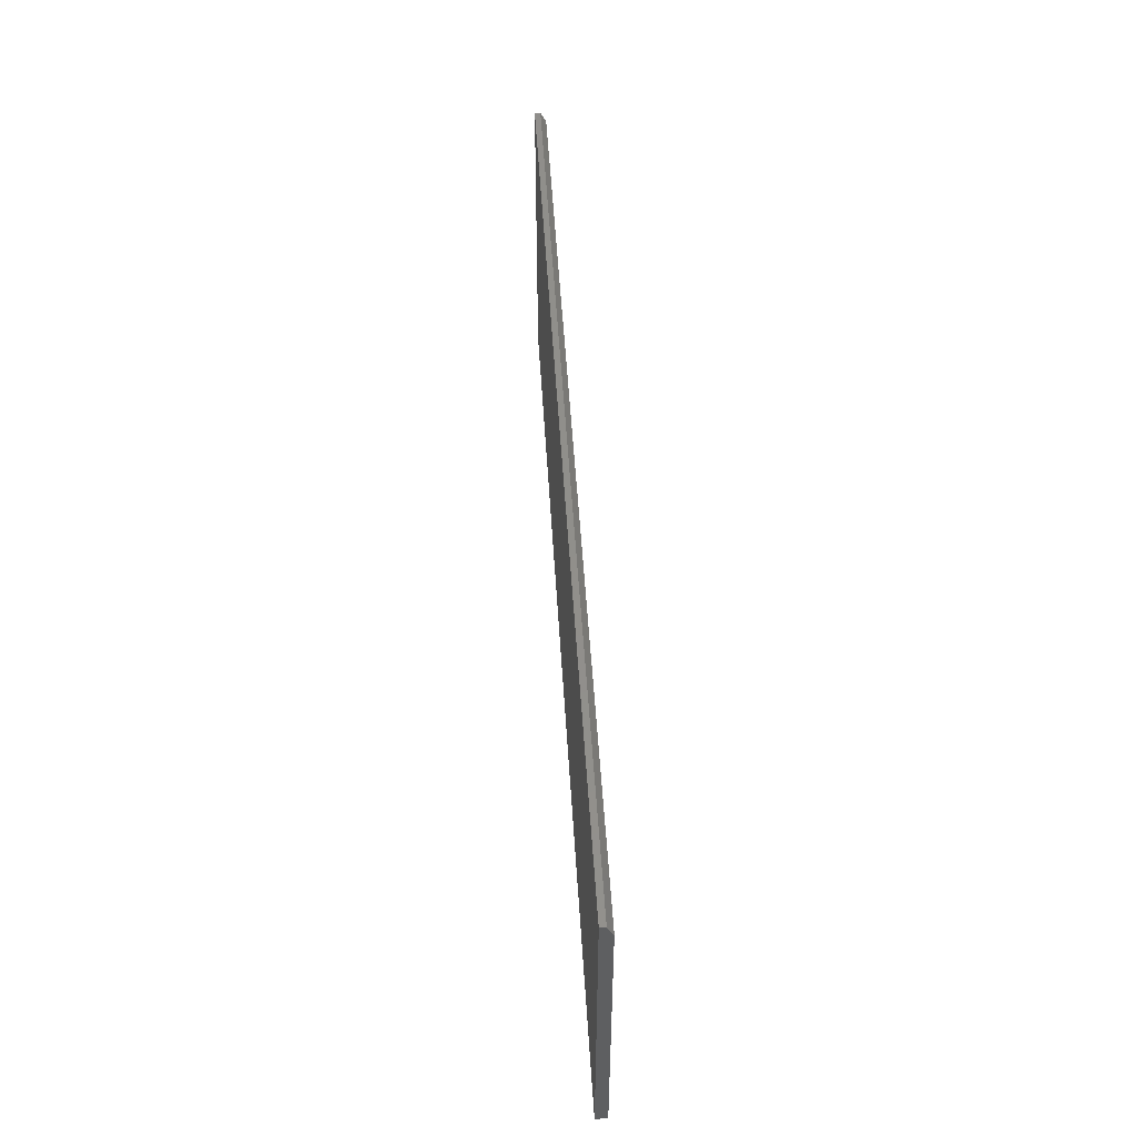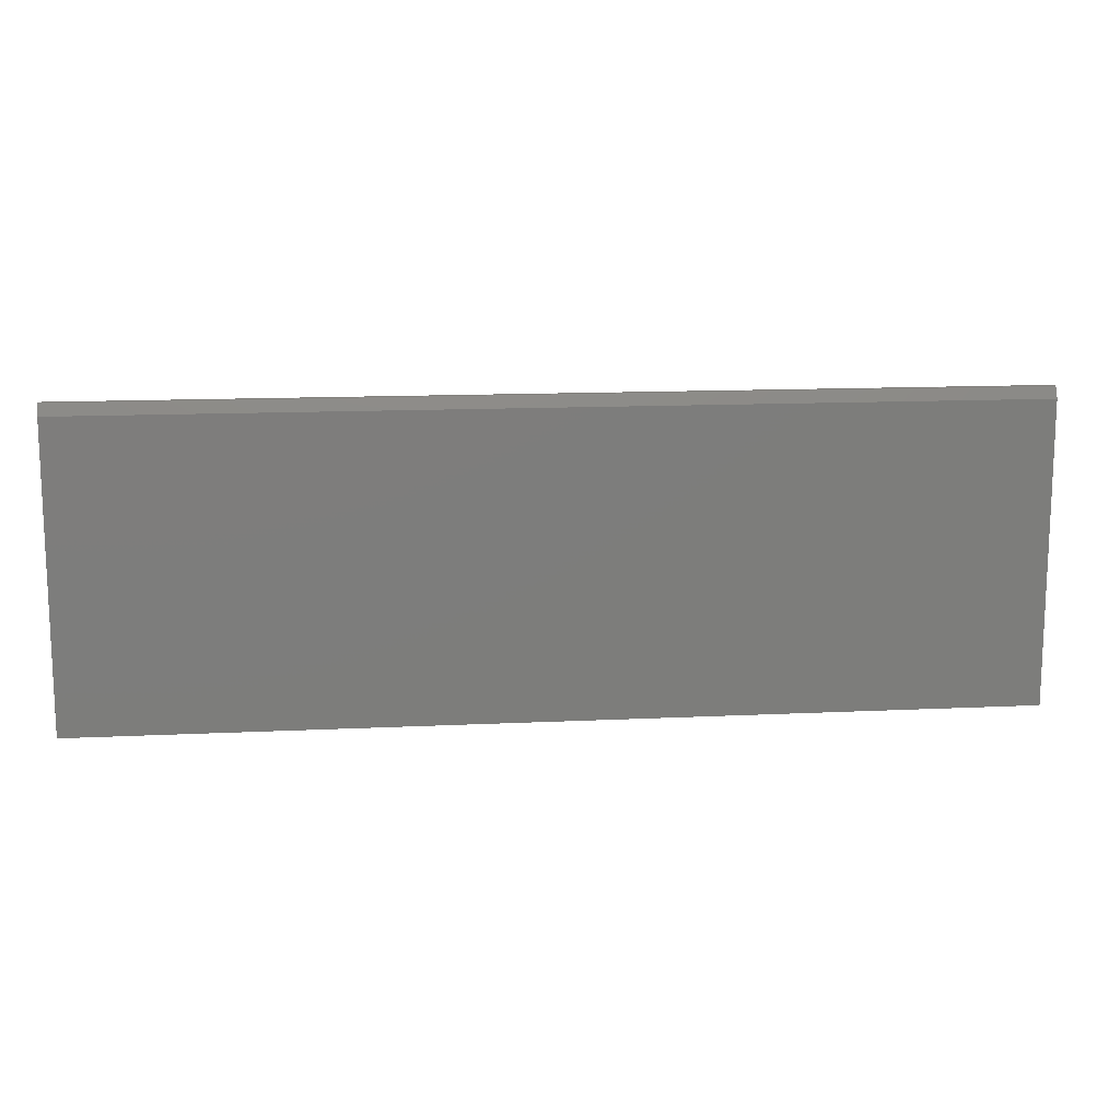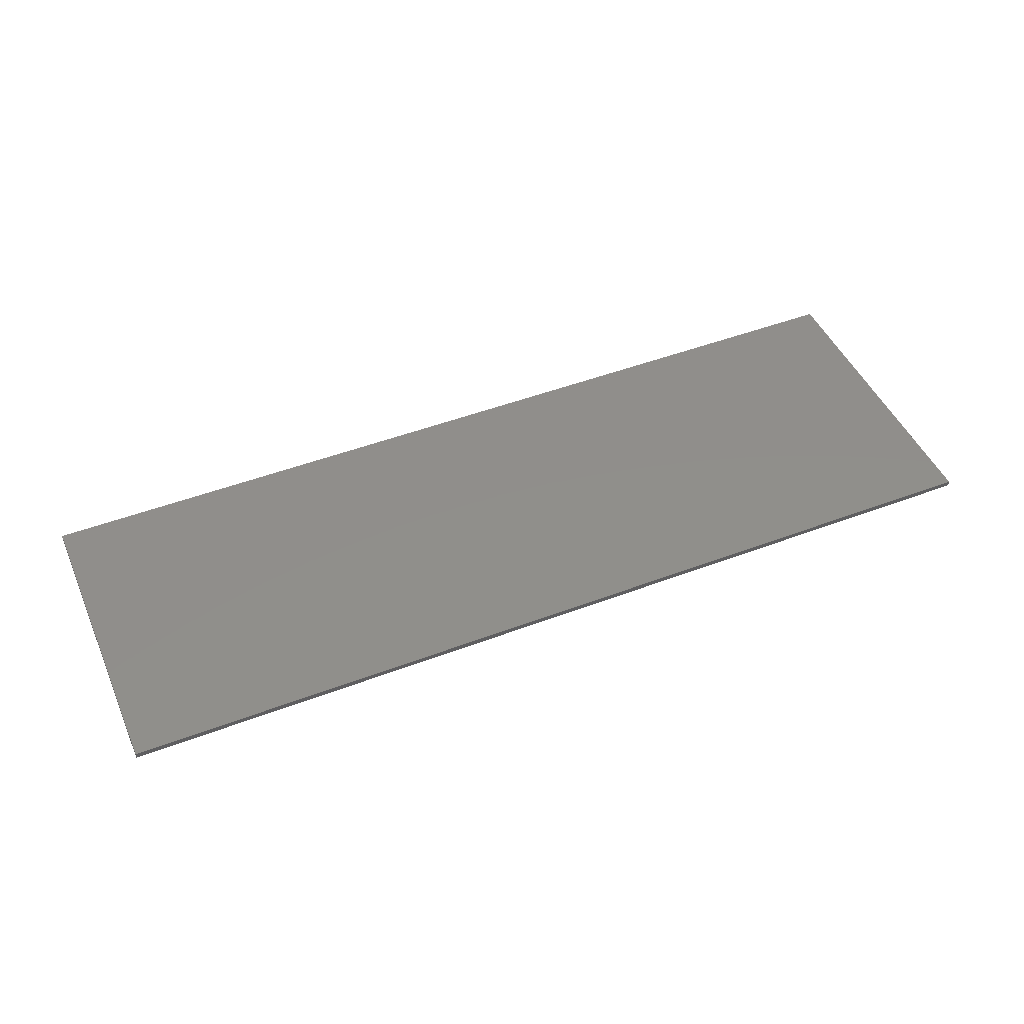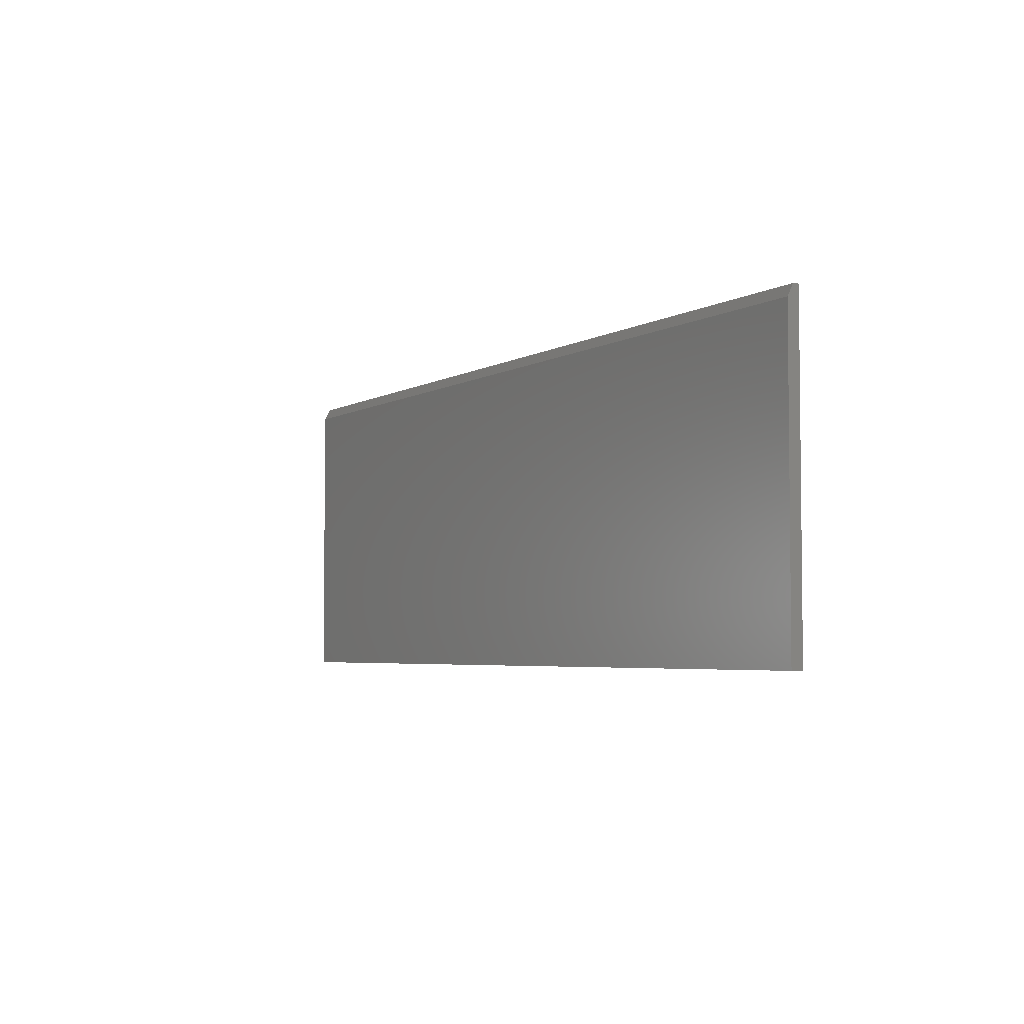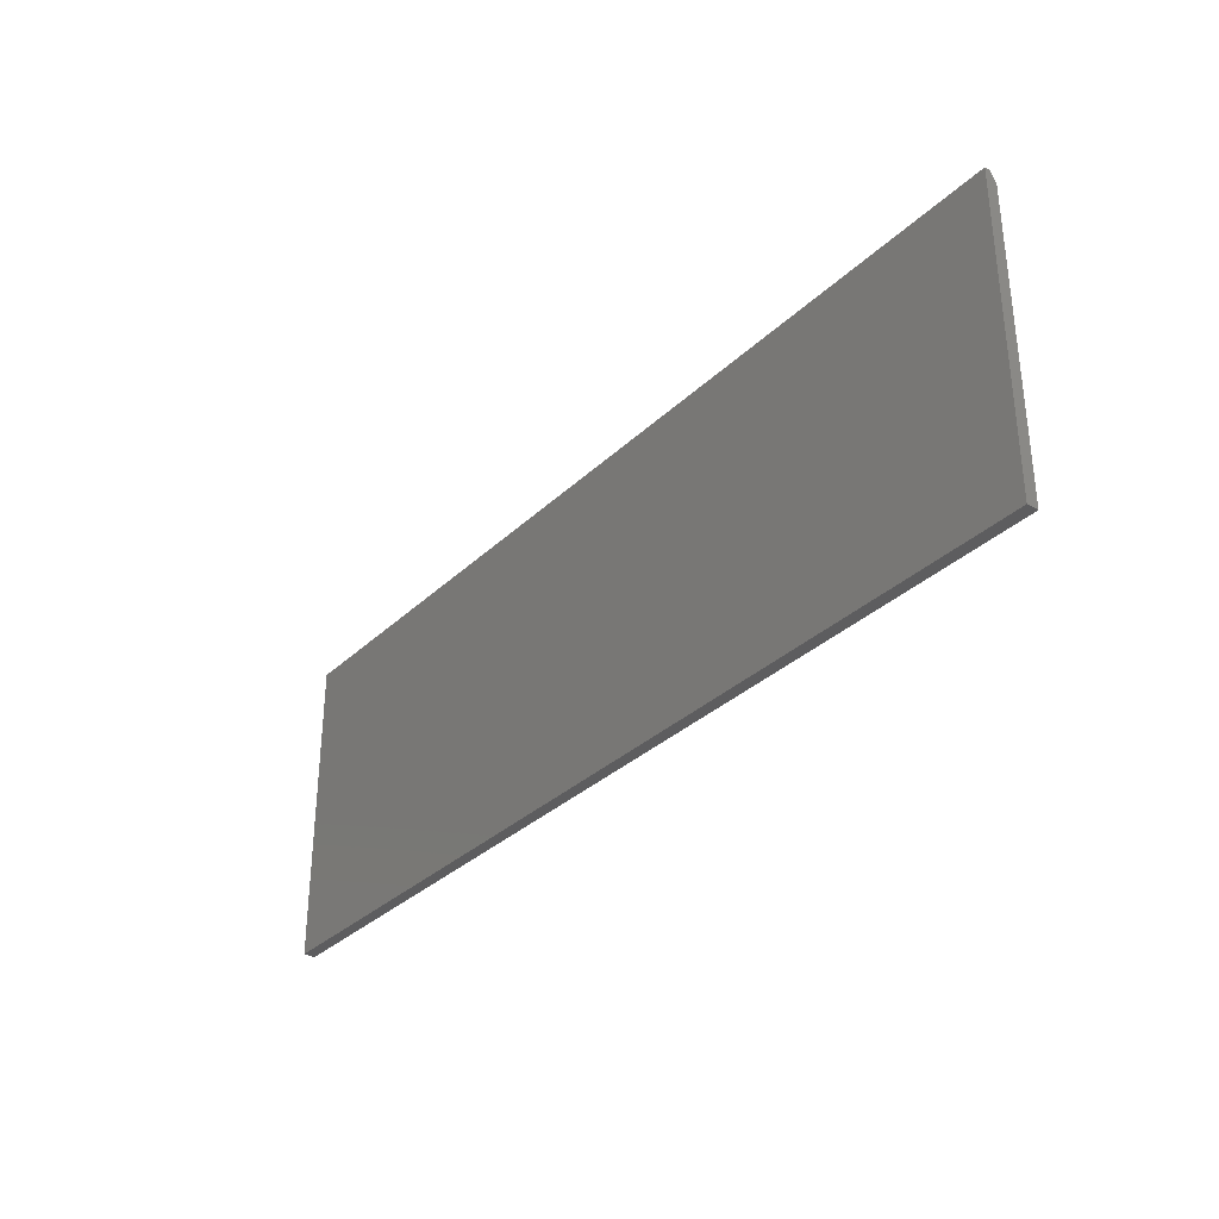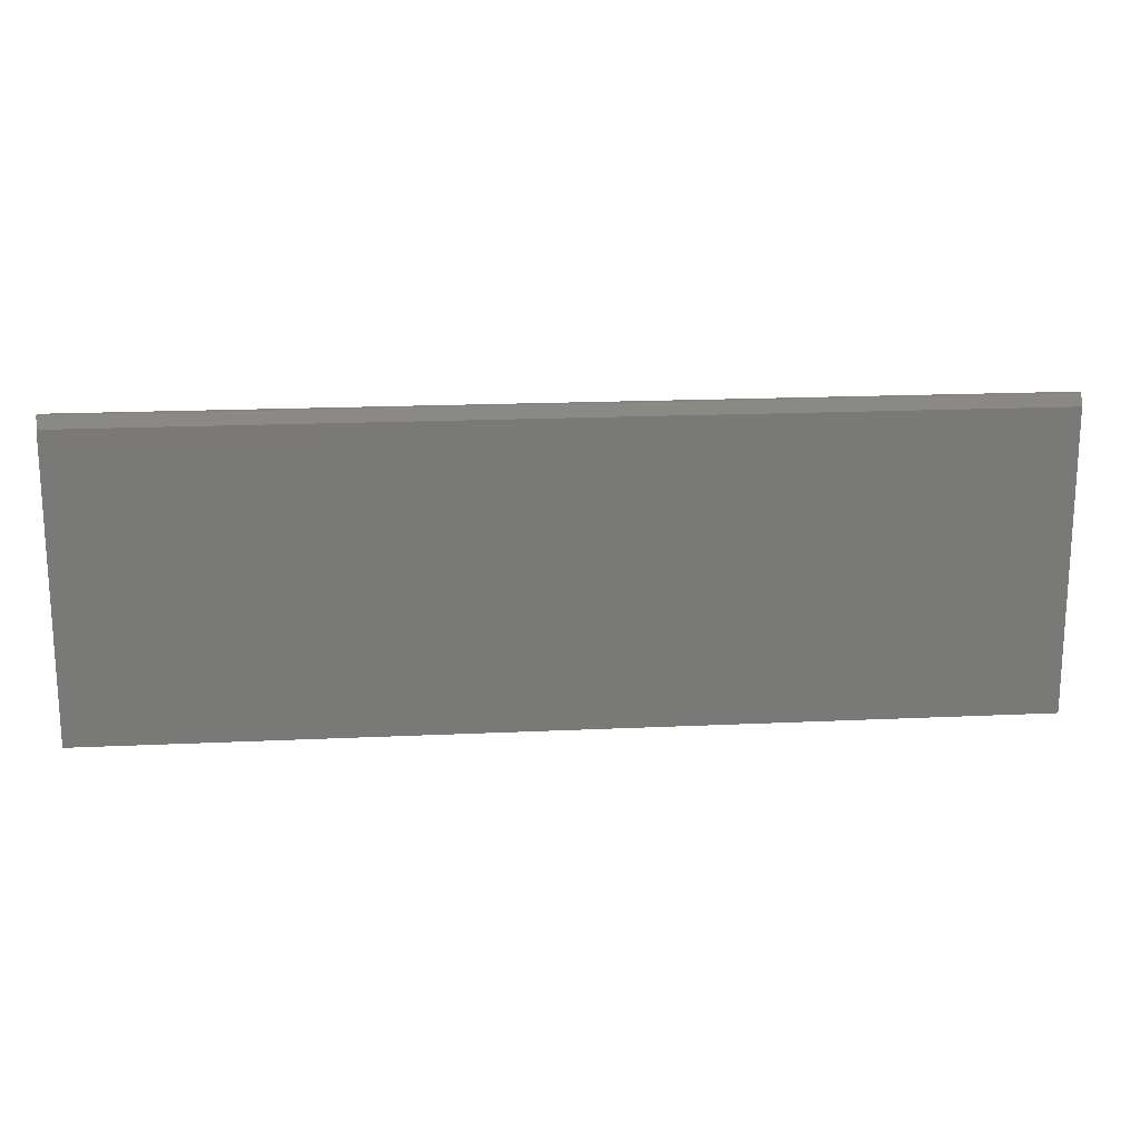
<metadata>
{"format":"stl","ext":"stl","renderer":"f3d","projection":"perspective","resolution":1024,"background":"white","views":[{"elev":50.0,"azim":86.6,"up":"+Y"},{"elev":13.6,"azim":173.8,"up":"+Y"},{"elev":47.4,"azim":156.8,"up":"+Z"},{"elev":-4.1,"azim":-119.0,"up":"+Y"},{"elev":-32.9,"azim":52.1,"up":"+Y"},{"elev":18.2,"azim":174.8,"up":"+Y"}]}
</metadata>
<code>
# stl→obj: 10 verts, 16 faces
v -0.6395 -0.2176 0
v -0.6395 0.1931 0
v 0.6395 -0.2176 0
v 0.6395 0.1931 0
v -0.6395 -0.2176 0.01562
v -0.6395 0.2087 0.01562
v -0.6395 0.2087 0.007812
v 0.6395 0.2087 0.01562
v 0.6395 0.2087 0.007812
v 0.6395 -0.2176 0.01562
f 1 2 3
f 3 2 4
f 1 5 2
f 2 5 6
f 2 6 7
f 8 9 6
f 6 9 7
f 10 3 8
f 8 3 4
f 8 4 9
f 9 4 7
f 7 4 2
f 5 10 6
f 6 10 8
f 5 1 10
f 10 1 3

</code>
